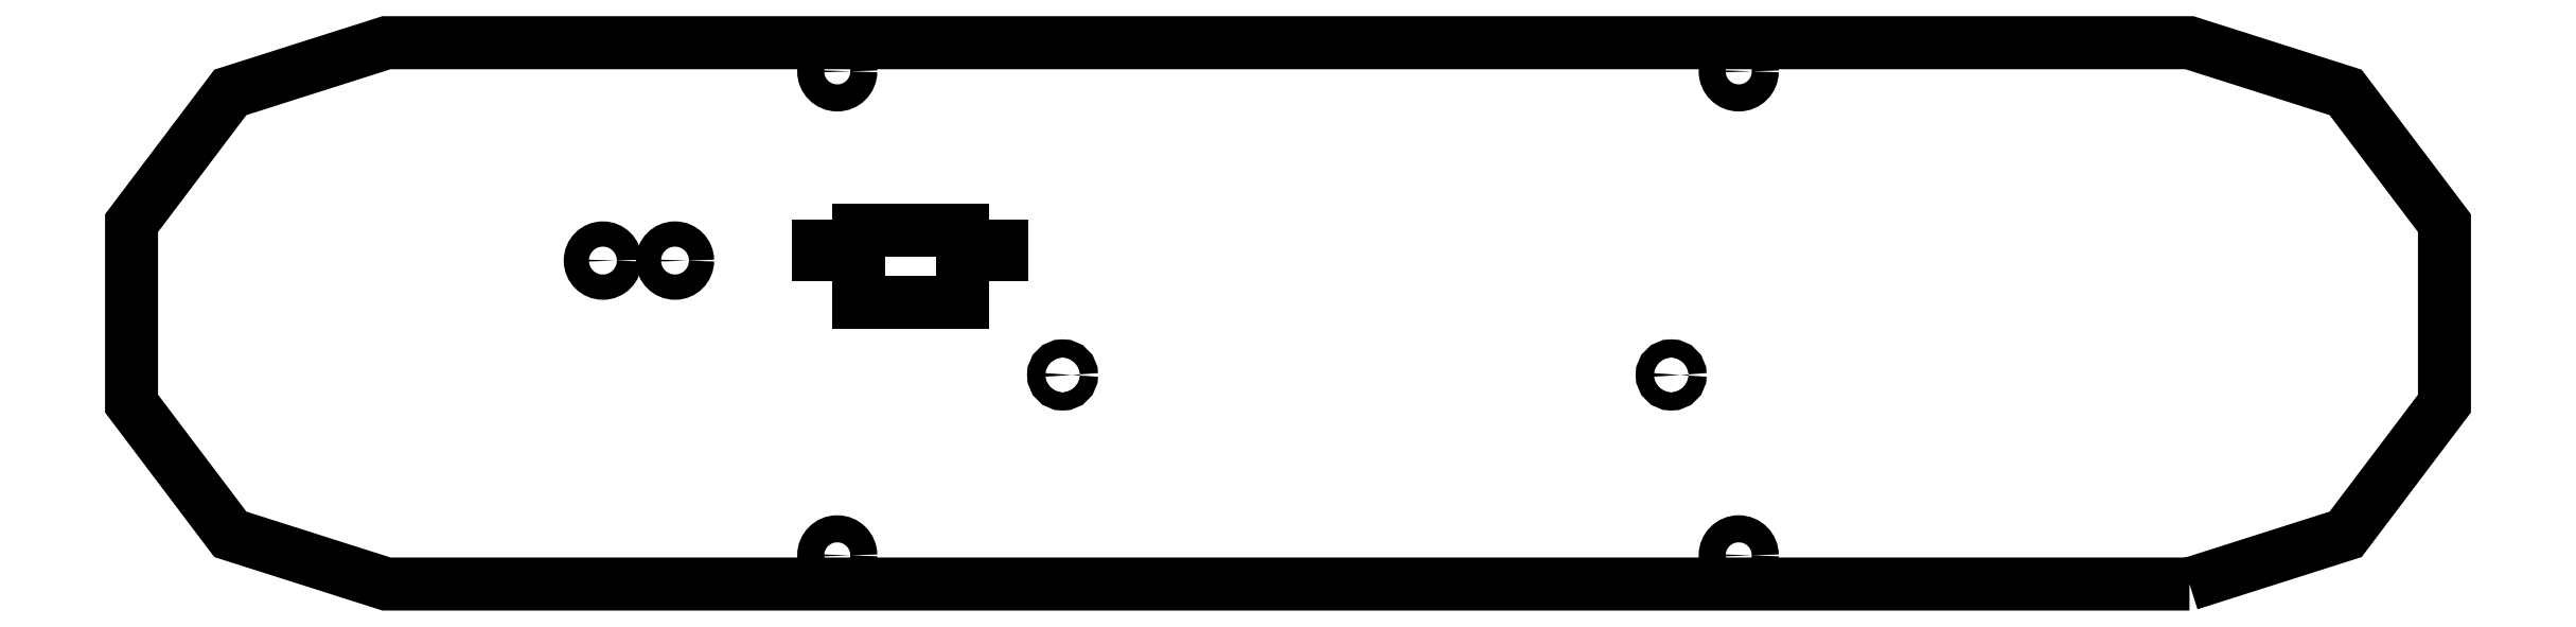
<metadata>
{"format":"dxf","ext":"dxf","renderer":"ezdxf+matplotlib","layout":"modelspace","background":"white","min_lineweight":24,"dpi":150}
</metadata>
<code>
0
SECTION
2
ENTITIES
0
CIRCLE
8
0
10
-6.8
20
-2.415
30
0
40
0.14
210
0
220
-0
230
1
0
CIRCLE
8
0
10
-7.6
20
-2.415
30
0
40
0.14
210
0
220
-0
230
1
0
LWPOLYLINE
8
0
90
12
70
1
43
0
10
-4.766
20
-2.343
10
-4.766
20
-2.873
10
-3.616
20
-2.873
10
-3.616
20
-2.343
10
-3.176
20
-2.343
10
-3.176
20
-2.253
10
-3.616
20
-2.253
10
-3.616
20
-2.073
10
-4.766
20
-2.073
10
-4.766
20
-2.253
10
-5.206
20
-2.253
10
-5.206
20
-2.343
0
CIRCLE
8
0
10
5
20
-5.683
30
0
40
0.15
210
0
220
0
230
1
0
CIRCLE
8
0
10
-5
20
-5.682
30
0
40
0.15
210
0
220
0
230
1
0
CIRCLE
8
0
10
5
20
-0.3175
30
0
40
0.15
210
0
220
0
230
1
0
CIRCLE
8
0
10
-5
20
-0.3175
30
0
40
0.15
210
0
220
0
230
1
0
CIRCLE
8
0
10
-2.501
20
-3.683
30
0
40
0.1
210
0
220
-0
230
1
0
CIRCLE
8
0
10
4.251
20
-3.683
30
0
40
0.1
210
0
220
-0
230
1
0
LWPOLYLINE
8
0
90
12
70
1
43
0
10
10
20
-6
10
-10
20
-6
10
-11.73
20
-5.449
10
-12.83
20
-4
10
-12.83
20
-2
10
-11.73
20
-0.5505
10
-10
20
0
10
10
20
0
10
11.73
20
-0.5505
10
12.83
20
-2
10
12.83
20
-4
10
11.73
20
-5.449
0
ENDSEC
0
EOF

</code>
